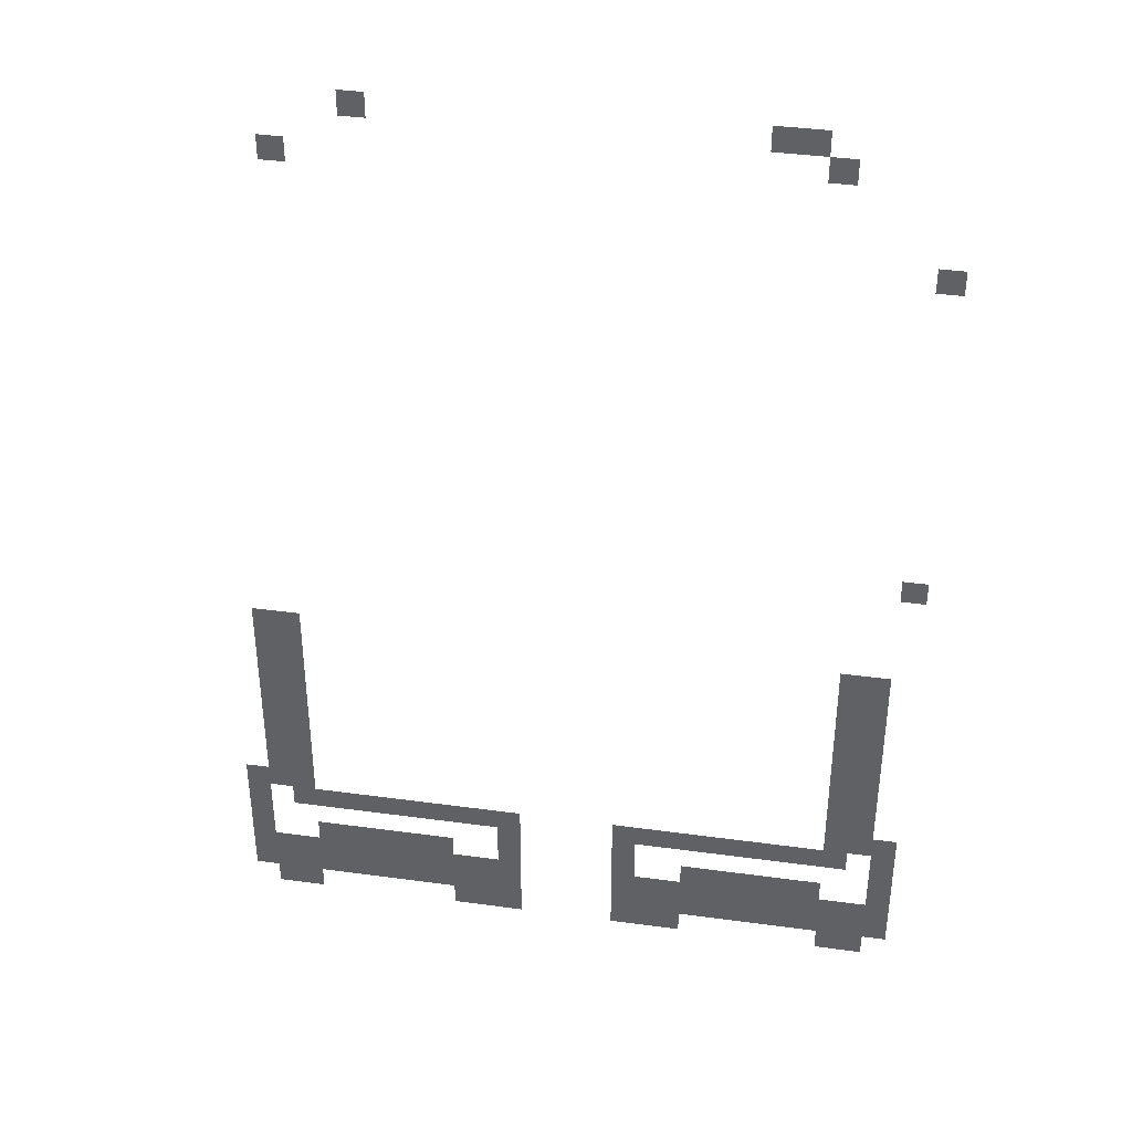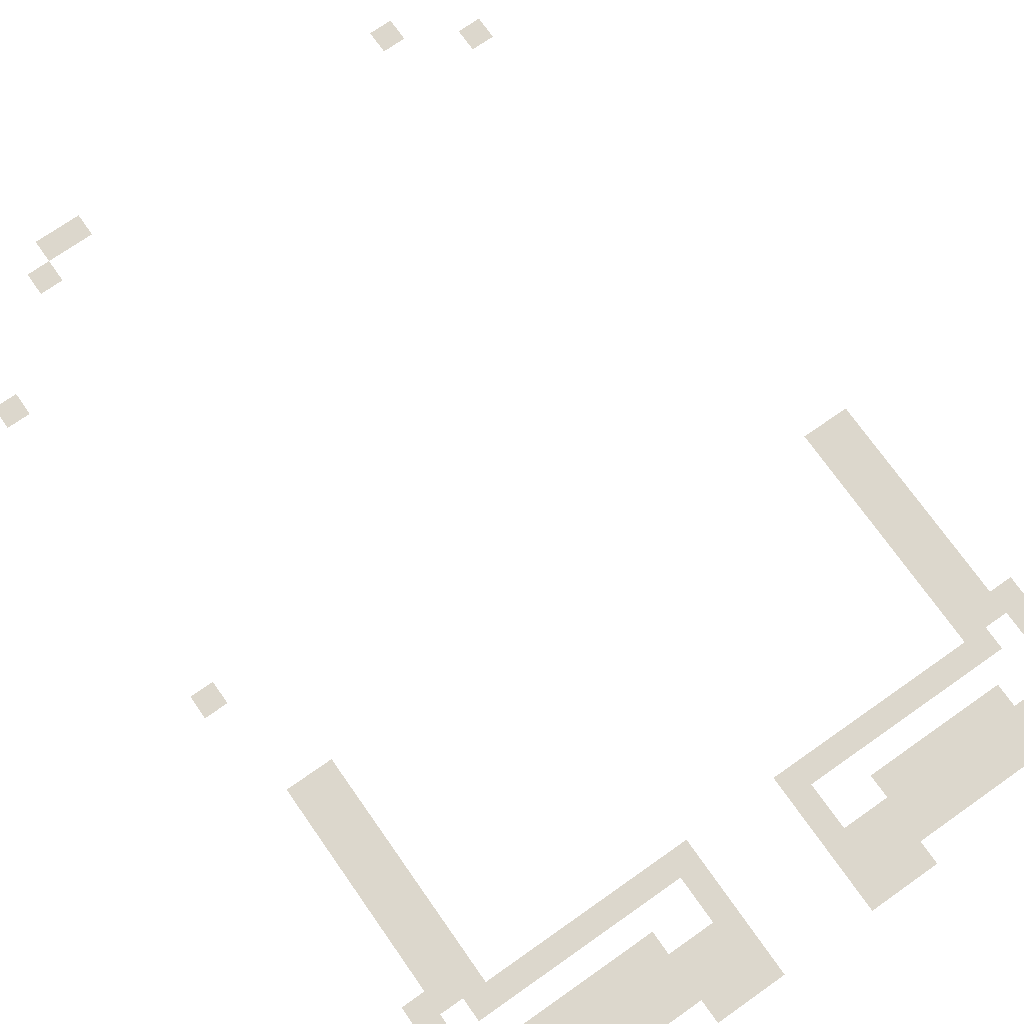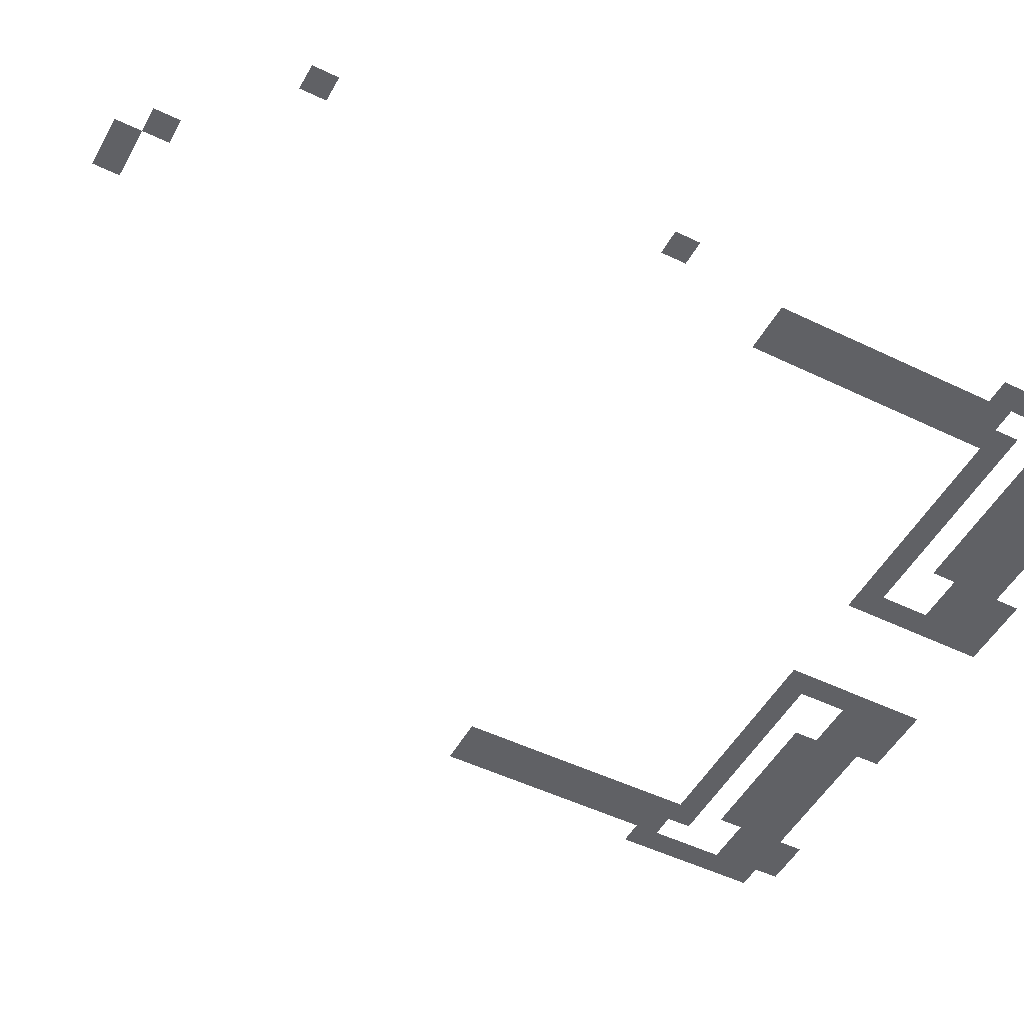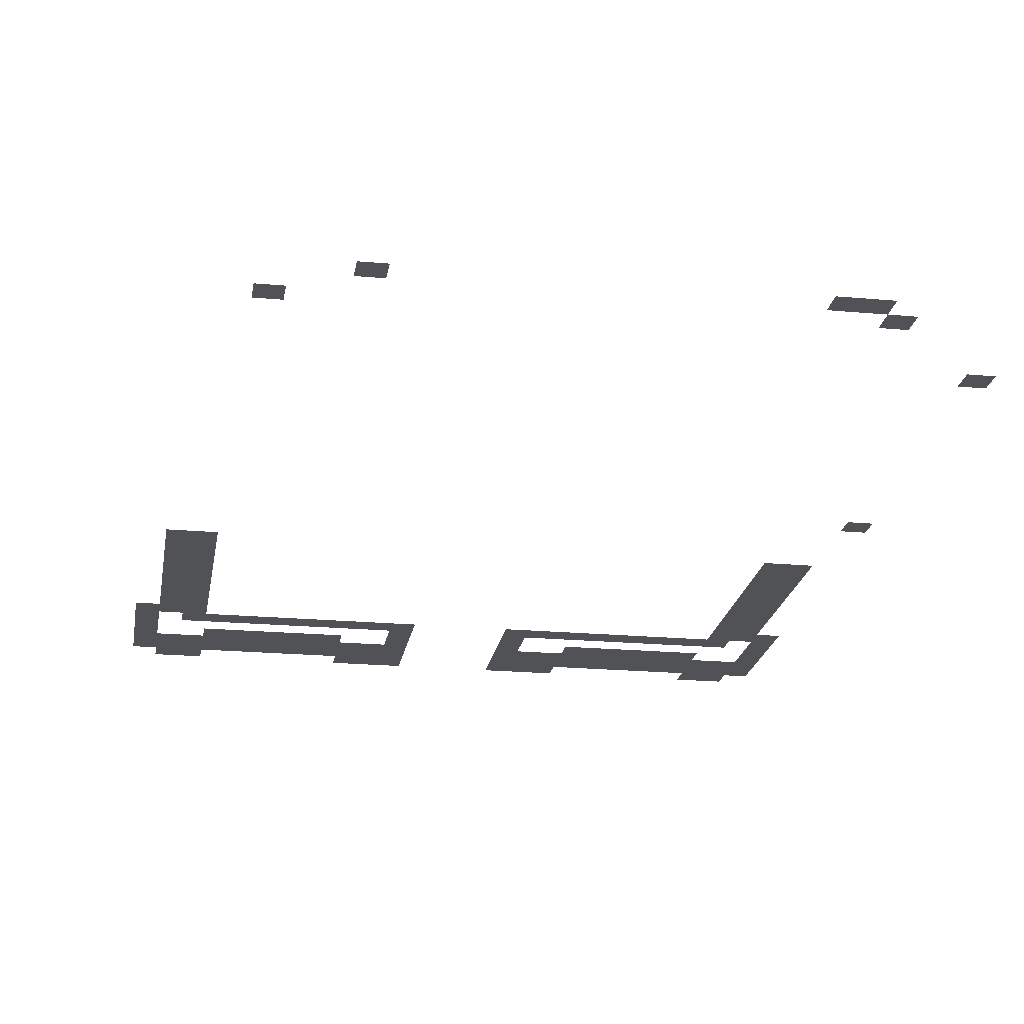
<metadata>
{"format":"obj","ext":"obj","renderer":"f3d","projection":"perspective","resolution":1024,"background":"white","views":[{"elev":39.4,"azim":-170.4,"up":"+Y"},{"elev":72.9,"azim":-35.1,"up":"+Z"},{"elev":-49.8,"azim":-118.1,"up":"+Z"},{"elev":-21.2,"azim":170.8,"up":"+Z"}]}
</metadata>
<code>
v -126 -3 0
v -127 -3 0
v -127 -2 0
v -126 -2 0
v -125 -3 0
v -126 -3 0
v -126 -2 0
v -125 -2 0
v -110 -3 0
v -111 -3 0
v -111 -2 0
v -110 -2 0
v -127 -4 0
v -128 -4 0
v -128 -3 0
v -127 -3 0
v -107 -5 0
v -108 -5 0
v -108 -4 0
v -107 -4 0
v -131 -8 0
v -132 -8 0
v -132 -7 0
v -131 -7 0
v -131 -22 0
v -132 -22 0
v -132 -21 0
v -131 -21 0
v -130 -27 0
v -131 -27 0
v -131 -26 0
v -130 -26 0
v -129 -27 0
v -130 -27 0
v -130 -26 0
v -129 -26 0
v -106 -27 0
v -107 -27 0
v -107 -26 0
v -106 -26 0
v -105 -27 0
v -106 -27 0
v -106 -26 0
v -105 -26 0
v -130 -28 0
v -131 -28 0
v -131 -27 0
v -130 -27 0
v -129 -28 0
v -130 -28 0
v -130 -27 0
v -129 -27 0
v -106 -28 0
v -107 -28 0
v -107 -27 0
v -106 -27 0
v -105 -28 0
v -106 -28 0
v -106 -27 0
v -105 -27 0
v -130 -29 0
v -131 -29 0
v -131 -28 0
v -130 -28 0
v -129 -29 0
v -130 -29 0
v -130 -28 0
v -129 -28 0
v -106 -29 0
v -107 -29 0
v -107 -28 0
v -106 -28 0
v -105 -29 0
v -106 -29 0
v -106 -28 0
v -105 -28 0
v -130 -30 0
v -131 -30 0
v -131 -29 0
v -130 -29 0
v -129 -30 0
v -130 -30 0
v -130 -29 0
v -129 -29 0
v -106 -30 0
v -107 -30 0
v -107 -29 0
v -106 -29 0
v -105 -30 0
v -106 -30 0
v -106 -29 0
v -105 -29 0
v -130 -31 0
v -131 -31 0
v -131 -30 0
v -130 -30 0
v -129 -31 0
v -130 -31 0
v -130 -30 0
v -129 -30 0
v -106 -31 0
v -107 -31 0
v -107 -30 0
v -106 -30 0
v -105 -31 0
v -106 -31 0
v -106 -30 0
v -105 -30 0
v -130 -32 0
v -131 -32 0
v -131 -31 0
v -130 -31 0
v -129 -32 0
v -130 -32 0
v -130 -31 0
v -129 -31 0
v -106 -32 0
v -107 -32 0
v -107 -31 0
v -106 -31 0
v -105 -32 0
v -106 -32 0
v -106 -31 0
v -105 -31 0
v -130 -33 0
v -131 -33 0
v -131 -32 0
v -130 -32 0
v -129 -33 0
v -130 -33 0
v -130 -32 0
v -129 -32 0
v -106 -33 0
v -107 -33 0
v -107 -32 0
v -106 -32 0
v -105 -33 0
v -106 -33 0
v -106 -32 0
v -105 -32 0
v -130 -34 0
v -131 -34 0
v -131 -33 0
v -130 -33 0
v -129 -34 0
v -130 -34 0
v -130 -33 0
v -129 -33 0
v -106 -34 0
v -107 -34 0
v -107 -33 0
v -106 -33 0
v -105 -34 0
v -106 -34 0
v -106 -33 0
v -105 -33 0
v -130 -35 0
v -131 -35 0
v -131 -34 0
v -130 -34 0
v -129 -35 0
v -130 -35 0
v -130 -34 0
v -129 -34 0
v -106 -35 0
v -107 -35 0
v -107 -34 0
v -106 -34 0
v -105 -35 0
v -106 -35 0
v -106 -34 0
v -105 -34 0
v -131 -36 0
v -132 -36 0
v -132 -35 0
v -131 -35 0
v -130 -36 0
v -131 -36 0
v -131 -35 0
v -130 -35 0
v -129 -36 0
v -130 -36 0
v -130 -35 0
v -129 -35 0
v -106 -36 0
v -107 -36 0
v -107 -35 0
v -106 -35 0
v -105 -36 0
v -106 -36 0
v -106 -35 0
v -105 -35 0
v -104 -36 0
v -105 -36 0
v -105 -35 0
v -104 -35 0
v -131 -37 0
v -132 -37 0
v -132 -36 0
v -131 -36 0
v -129 -37 0
v -130 -37 0
v -130 -36 0
v -129 -36 0
v -128 -37 0
v -129 -37 0
v -129 -36 0
v -128 -36 0
v -127 -37 0
v -128 -37 0
v -128 -36 0
v -127 -36 0
v -126 -37 0
v -127 -37 0
v -127 -36 0
v -126 -36 0
v -125 -37 0
v -126 -37 0
v -126 -36 0
v -125 -36 0
v -124 -37 0
v -125 -37 0
v -125 -36 0
v -124 -36 0
v -123 -37 0
v -124 -37 0
v -124 -36 0
v -123 -36 0
v -122 -37 0
v -123 -37 0
v -123 -36 0
v -122 -36 0
v -121 -37 0
v -122 -37 0
v -122 -36 0
v -121 -36 0
v -120 -37 0
v -121 -37 0
v -121 -36 0
v -120 -36 0
v -115 -37 0
v -116 -37 0
v -116 -36 0
v -115 -36 0
v -114 -37 0
v -115 -37 0
v -115 -36 0
v -114 -36 0
v -113 -37 0
v -114 -37 0
v -114 -36 0
v -113 -36 0
v -112 -37 0
v -113 -37 0
v -113 -36 0
v -112 -36 0
v -111 -37 0
v -112 -37 0
v -112 -36 0
v -111 -36 0
v -110 -37 0
v -111 -37 0
v -111 -36 0
v -110 -36 0
v -109 -37 0
v -110 -37 0
v -110 -36 0
v -109 -36 0
v -108 -37 0
v -109 -37 0
v -109 -36 0
v -108 -36 0
v -107 -37 0
v -108 -37 0
v -108 -36 0
v -107 -36 0
v -106 -37 0
v -107 -37 0
v -107 -36 0
v -106 -36 0
v -104 -37 0
v -105 -37 0
v -105 -36 0
v -104 -36 0
v -131 -38 0
v -132 -38 0
v -132 -37 0
v -131 -37 0
v -120 -38 0
v -121 -38 0
v -121 -37 0
v -120 -37 0
v -115 -38 0
v -116 -38 0
v -116 -37 0
v -115 -37 0
v -104 -38 0
v -105 -38 0
v -105 -37 0
v -104 -37 0
v -131 -39 0
v -132 -39 0
v -132 -38 0
v -131 -38 0
v -128 -39 0
v -129 -39 0
v -129 -38 0
v -128 -38 0
v -127 -39 0
v -128 -39 0
v -128 -38 0
v -127 -38 0
v -126 -39 0
v -127 -39 0
v -127 -38 0
v -126 -38 0
v -125 -39 0
v -126 -39 0
v -126 -38 0
v -125 -38 0
v -124 -39 0
v -125 -39 0
v -125 -38 0
v -124 -38 0
v -123 -39 0
v -124 -39 0
v -124 -38 0
v -123 -38 0
v -120 -39 0
v -121 -39 0
v -121 -38 0
v -120 -38 0
v -115 -39 0
v -116 -39 0
v -116 -38 0
v -115 -38 0
v -112 -39 0
v -113 -39 0
v -113 -38 0
v -112 -38 0
v -111 -39 0
v -112 -39 0
v -112 -38 0
v -111 -38 0
v -110 -39 0
v -111 -39 0
v -111 -38 0
v -110 -38 0
v -109 -39 0
v -110 -39 0
v -110 -38 0
v -109 -38 0
v -108 -39 0
v -109 -39 0
v -109 -38 0
v -108 -38 0
v -107 -39 0
v -108 -39 0
v -108 -38 0
v -107 -38 0
v -104 -39 0
v -105 -39 0
v -105 -38 0
v -104 -38 0
v -131 -40 0
v -132 -40 0
v -132 -39 0
v -131 -39 0
v -130 -40 0
v -131 -40 0
v -131 -39 0
v -130 -39 0
v -129 -40 0
v -130 -40 0
v -130 -39 0
v -129 -39 0
v -128 -40 0
v -129 -40 0
v -129 -39 0
v -128 -39 0
v -127 -40 0
v -128 -40 0
v -128 -39 0
v -127 -39 0
v -126 -40 0
v -127 -40 0
v -127 -39 0
v -126 -39 0
v -125 -40 0
v -126 -40 0
v -126 -39 0
v -125 -39 0
v -124 -40 0
v -125 -40 0
v -125 -39 0
v -124 -39 0
v -123 -40 0
v -124 -40 0
v -124 -39 0
v -123 -39 0
v -122 -40 0
v -123 -40 0
v -123 -39 0
v -122 -39 0
v -121 -40 0
v -122 -40 0
v -122 -39 0
v -121 -39 0
v -120 -40 0
v -121 -40 0
v -121 -39 0
v -120 -39 0
v -115 -40 0
v -116 -40 0
v -116 -39 0
v -115 -39 0
v -114 -40 0
v -115 -40 0
v -115 -39 0
v -114 -39 0
v -113 -40 0
v -114 -40 0
v -114 -39 0
v -113 -39 0
v -112 -40 0
v -113 -40 0
v -113 -39 0
v -112 -39 0
v -111 -40 0
v -112 -40 0
v -112 -39 0
v -111 -39 0
v -110 -40 0
v -111 -40 0
v -111 -39 0
v -110 -39 0
v -109 -40 0
v -110 -40 0
v -110 -39 0
v -109 -39 0
v -108 -40 0
v -109 -40 0
v -109 -39 0
v -108 -39 0
v -107 -40 0
v -108 -40 0
v -108 -39 0
v -107 -39 0
v -106 -40 0
v -107 -40 0
v -107 -39 0
v -106 -39 0
v -105 -40 0
v -106 -40 0
v -106 -39 0
v -105 -39 0
v -104 -40 0
v -105 -40 0
v -105 -39 0
v -104 -39 0
v -131 -41 0
v -132 -41 0
v -132 -40 0
v -131 -40 0
v -130 -41 0
v -131 -41 0
v -131 -40 0
v -130 -40 0
v -129 -41 0
v -130 -41 0
v -130 -40 0
v -129 -40 0
v -128 -41 0
v -129 -41 0
v -129 -40 0
v -128 -40 0
v -127 -41 0
v -128 -41 0
v -128 -40 0
v -127 -40 0
v -126 -41 0
v -127 -41 0
v -127 -40 0
v -126 -40 0
v -125 -41 0
v -126 -41 0
v -126 -40 0
v -125 -40 0
v -124 -41 0
v -125 -41 0
v -125 -40 0
v -124 -40 0
v -123 -41 0
v -124 -41 0
v -124 -40 0
v -123 -40 0
v -122 -41 0
v -123 -41 0
v -123 -40 0
v -122 -40 0
v -121 -41 0
v -122 -41 0
v -122 -40 0
v -121 -40 0
v -120 -41 0
v -121 -41 0
v -121 -40 0
v -120 -40 0
v -115 -41 0
v -116 -41 0
v -116 -40 0
v -115 -40 0
v -114 -41 0
v -115 -41 0
v -115 -40 0
v -114 -40 0
v -113 -41 0
v -114 -41 0
v -114 -40 0
v -113 -40 0
v -112 -41 0
v -113 -41 0
v -113 -40 0
v -112 -40 0
v -111 -41 0
v -112 -41 0
v -112 -40 0
v -111 -40 0
v -110 -41 0
v -111 -41 0
v -111 -40 0
v -110 -40 0
v -109 -41 0
v -110 -41 0
v -110 -40 0
v -109 -40 0
v -108 -41 0
v -109 -41 0
v -109 -40 0
v -108 -40 0
v -107 -41 0
v -108 -41 0
v -108 -40 0
v -107 -40 0
v -106 -41 0
v -107 -41 0
v -107 -40 0
v -106 -40 0
v -105 -41 0
v -106 -41 0
v -106 -40 0
v -105 -40 0
v -104 -41 0
v -105 -41 0
v -105 -40 0
v -104 -40 0
v -130 -42 0
v -131 -42 0
v -131 -41 0
v -130 -41 0
v -129 -42 0
v -130 -42 0
v -130 -41 0
v -129 -41 0
v -122 -42 0
v -123 -42 0
v -123 -41 0
v -122 -41 0
v -121 -42 0
v -122 -42 0
v -122 -41 0
v -121 -41 0
v -120 -42 0
v -121 -42 0
v -121 -41 0
v -120 -41 0
v -115 -42 0
v -116 -42 0
v -116 -41 0
v -115 -41 0
v -114 -42 0
v -115 -42 0
v -115 -41 0
v -114 -41 0
v -113 -42 0
v -114 -42 0
v -114 -41 0
v -113 -41 0
v -106 -42 0
v -107 -42 0
v -107 -41 0
v -106 -41 0
v -105 -42 0
v -106 -42 0
v -106 -41 0
v -105 -41 0
g AstralaProper_mesh_0033
f 1 2 3 4
f 5 6 7 8
f 9 10 11 12
f 13 14 15 16
f 17 18 19 20
f 21 22 23 24
f 25 26 27 28
f 29 30 31 32
f 33 34 35 36
f 37 38 39 40
f 41 42 43 44
f 45 46 47 48
f 49 50 51 52
f 53 54 55 56
f 57 58 59 60
f 61 62 63 64
f 65 66 67 68
f 69 70 71 72
f 73 74 75 76
f 77 78 79 80
f 81 82 83 84
f 85 86 87 88
f 89 90 91 92
f 93 94 95 96
f 97 98 99 100
f 101 102 103 104
f 105 106 107 108
f 109 110 111 112
f 113 114 115 116
f 117 118 119 120
f 121 122 123 124
f 125 126 127 128
f 129 130 131 132
f 133 134 135 136
f 137 138 139 140
f 141 142 143 144
f 145 146 147 148
f 149 150 151 152
f 153 154 155 156
f 157 158 159 160
f 161 162 163 164
f 165 166 167 168
f 169 170 171 172
f 173 174 175 176
f 177 178 179 180
f 181 182 183 184
f 185 186 187 188
f 189 190 191 192
f 193 194 195 196
f 197 198 199 200
f 201 202 203 204
f 205 206 207 208
f 209 210 211 212
f 213 214 215 216
f 217 218 219 220
f 221 222 223 224
f 225 226 227 228
f 229 230 231 232
f 233 234 235 236
f 237 238 239 240
f 241 242 243 244
f 245 246 247 248
f 249 250 251 252
f 253 254 255 256
f 257 258 259 260
f 261 262 263 264
f 265 266 267 268
f 269 270 271 272
f 273 274 275 276
f 277 278 279 280
f 281 282 283 284
f 285 286 287 288
f 289 290 291 292
f 293 294 295 296
f 297 298 299 300
f 301 302 303 304
f 305 306 307 308
f 309 310 311 312
f 313 314 315 316
f 317 318 319 320
f 321 322 323 324
f 325 326 327 328
f 329 330 331 332
f 333 334 335 336
f 337 338 339 340
f 341 342 343 344
f 345 346 347 348
f 349 350 351 352
f 353 354 355 356
f 357 358 359 360
f 361 362 363 364
f 365 366 367 368
f 369 370 371 372
f 373 374 375 376
f 377 378 379 380
f 381 382 383 384
f 385 386 387 388
f 389 390 391 392
f 393 394 395 396
f 397 398 399 400
f 401 402 403 404
f 405 406 407 408
f 409 410 411 412
f 413 414 415 416
f 417 418 419 420
f 421 422 423 424
f 425 426 427 428
f 429 430 431 432
f 433 434 435 436
f 437 438 439 440
f 441 442 443 444
f 445 446 447 448
f 449 450 451 452
f 453 454 455 456
f 457 458 459 460
f 461 462 463 464
f 465 466 467 468
f 469 470 471 472
f 473 474 475 476
f 477 478 479 480
f 481 482 483 484
f 485 486 487 488
f 489 490 491 492
f 493 494 495 496
f 497 498 499 500
f 501 502 503 504
f 505 506 507 508
f 509 510 511 512
f 513 514 515 516
f 517 518 519 520
f 521 522 523 524
f 525 526 527 528
f 529 530 531 532
f 533 534 535 536
f 537 538 539 540
f 541 542 543 544
f 545 546 547 548
f 549 550 551 552
f 553 554 555 556
f 557 558 559 560
f 561 562 563 564
f 565 566 567 568
f 569 570 571 572
f 573 574 575 576
f 577 578 579 580
f 581 582 583 584
f 585 586 587 588
f 589 590 591 592
f 593 594 595 596

</code>
